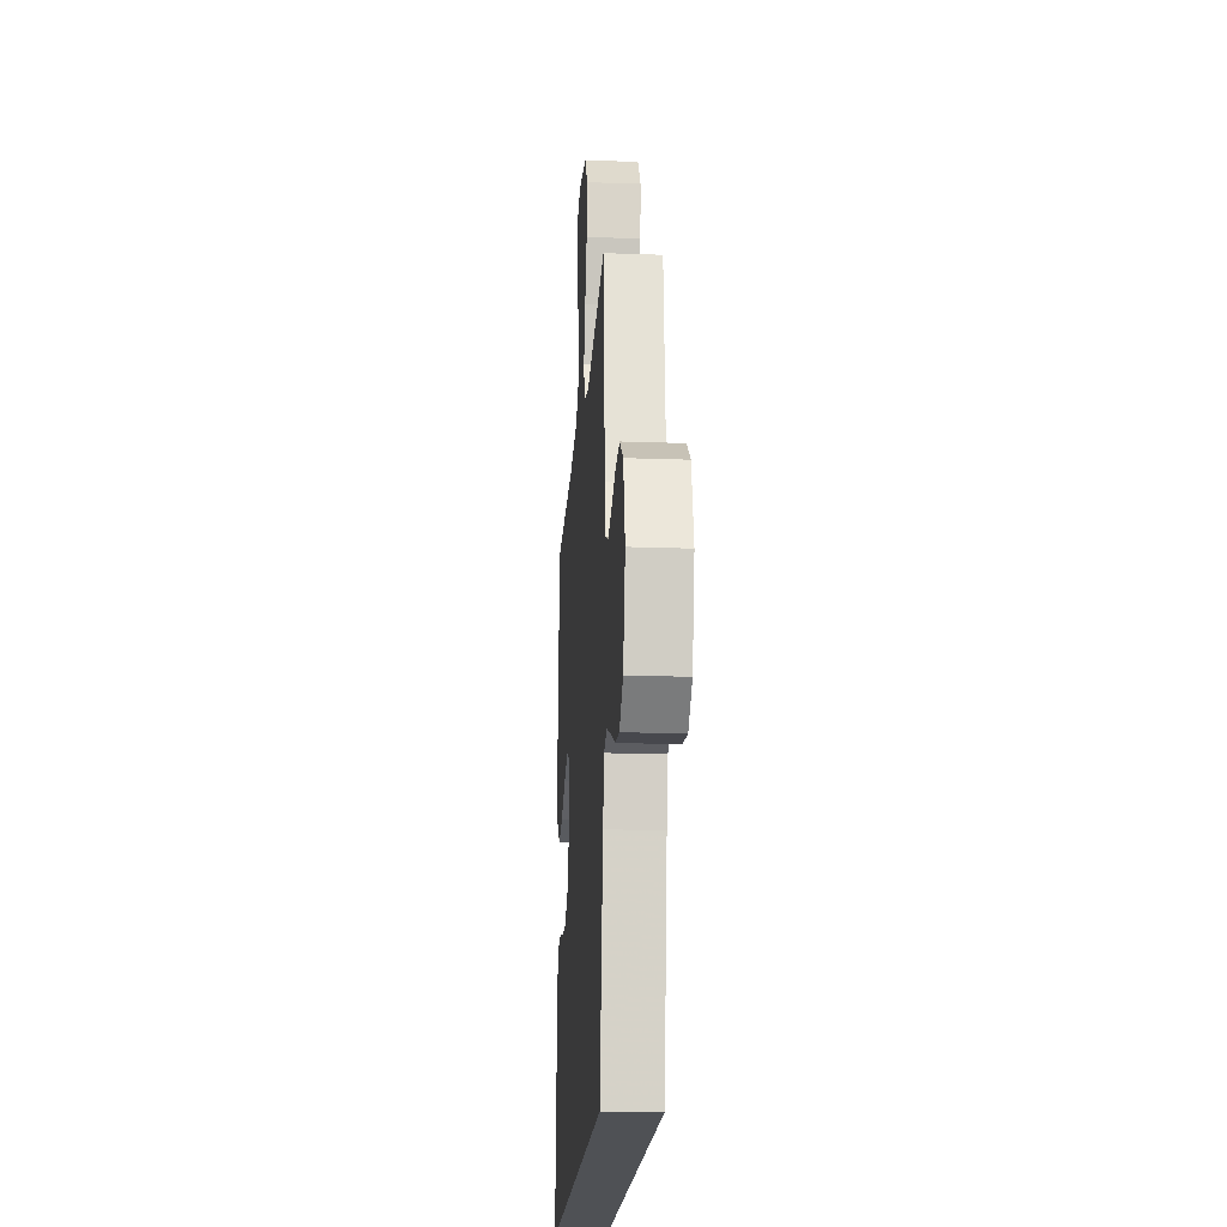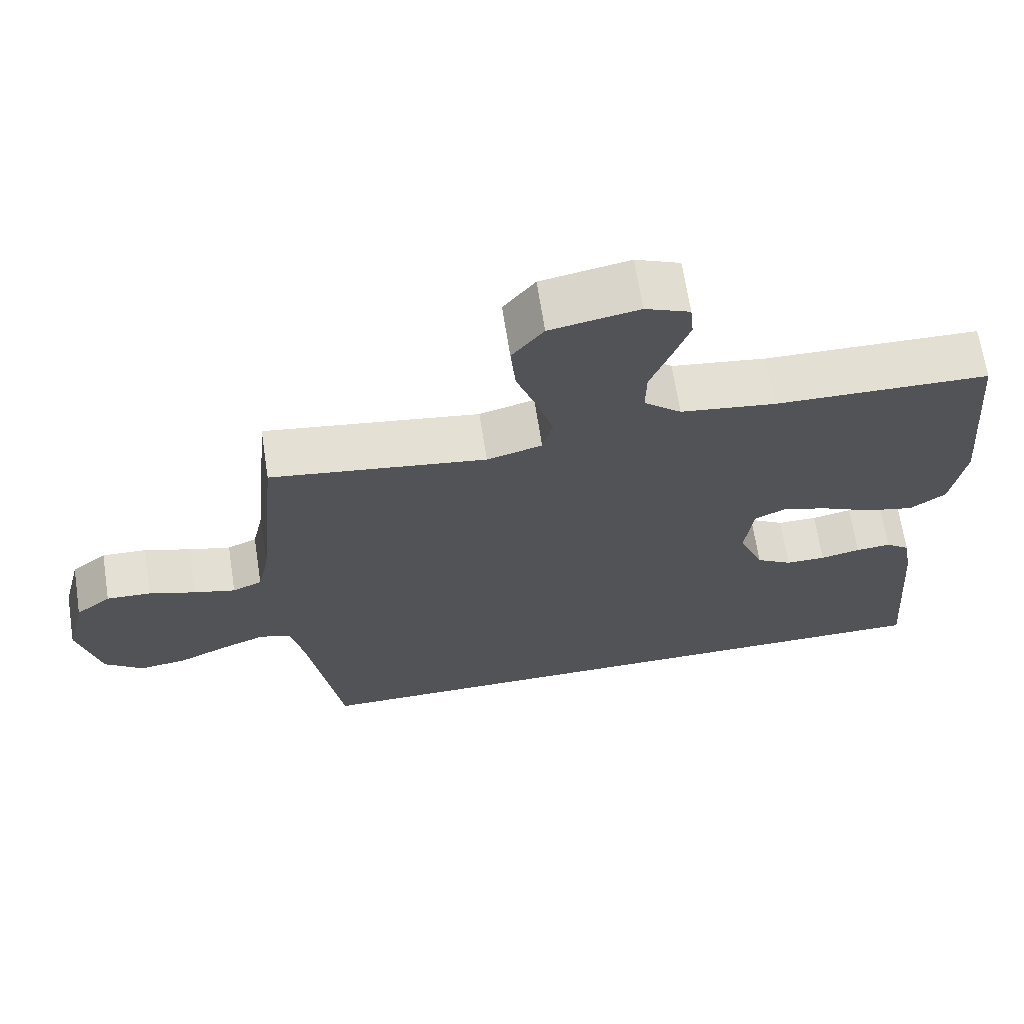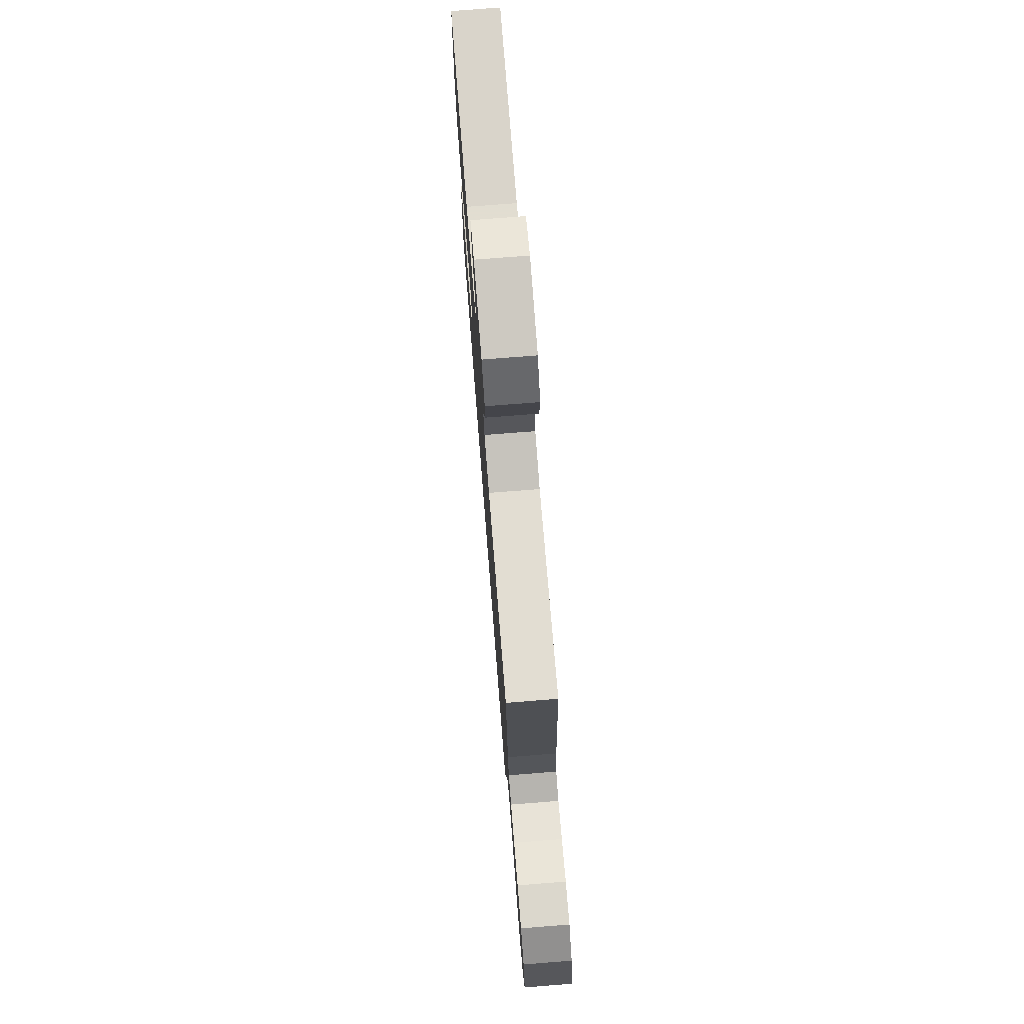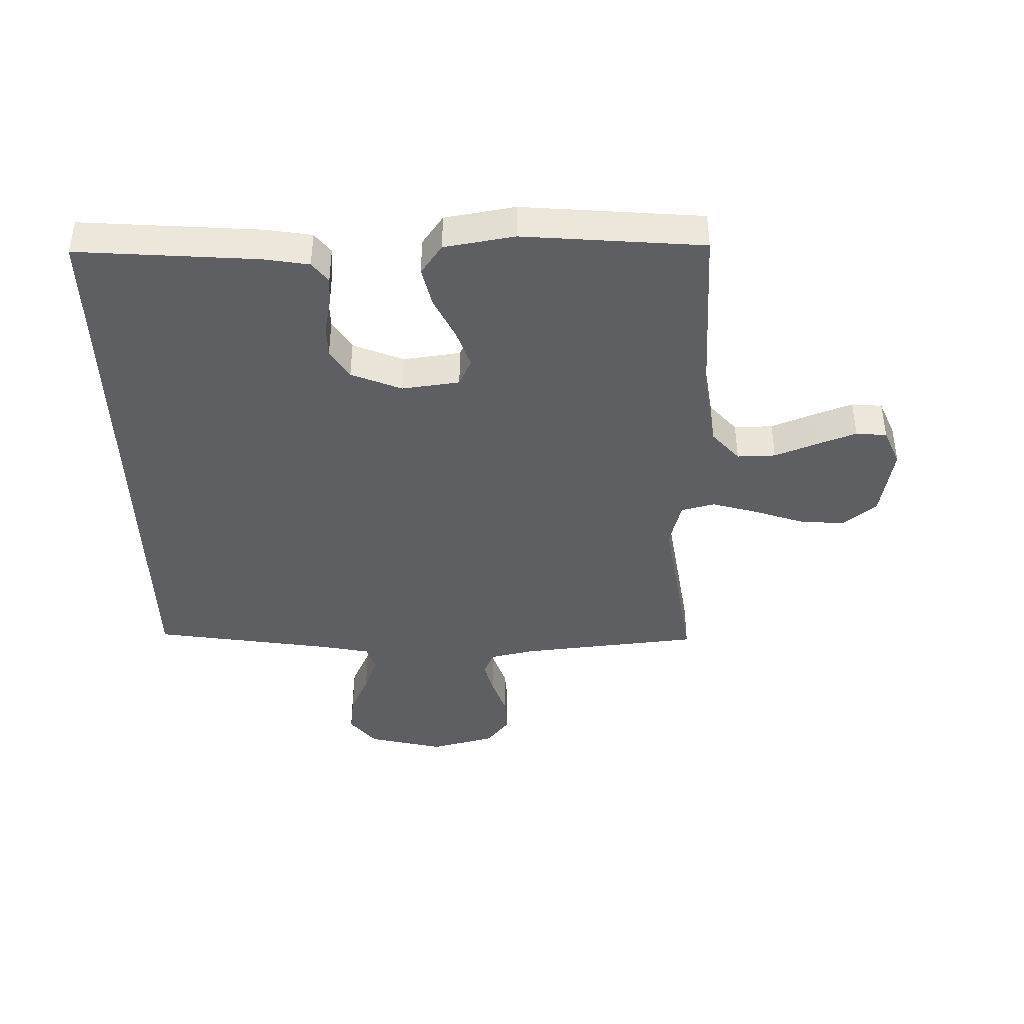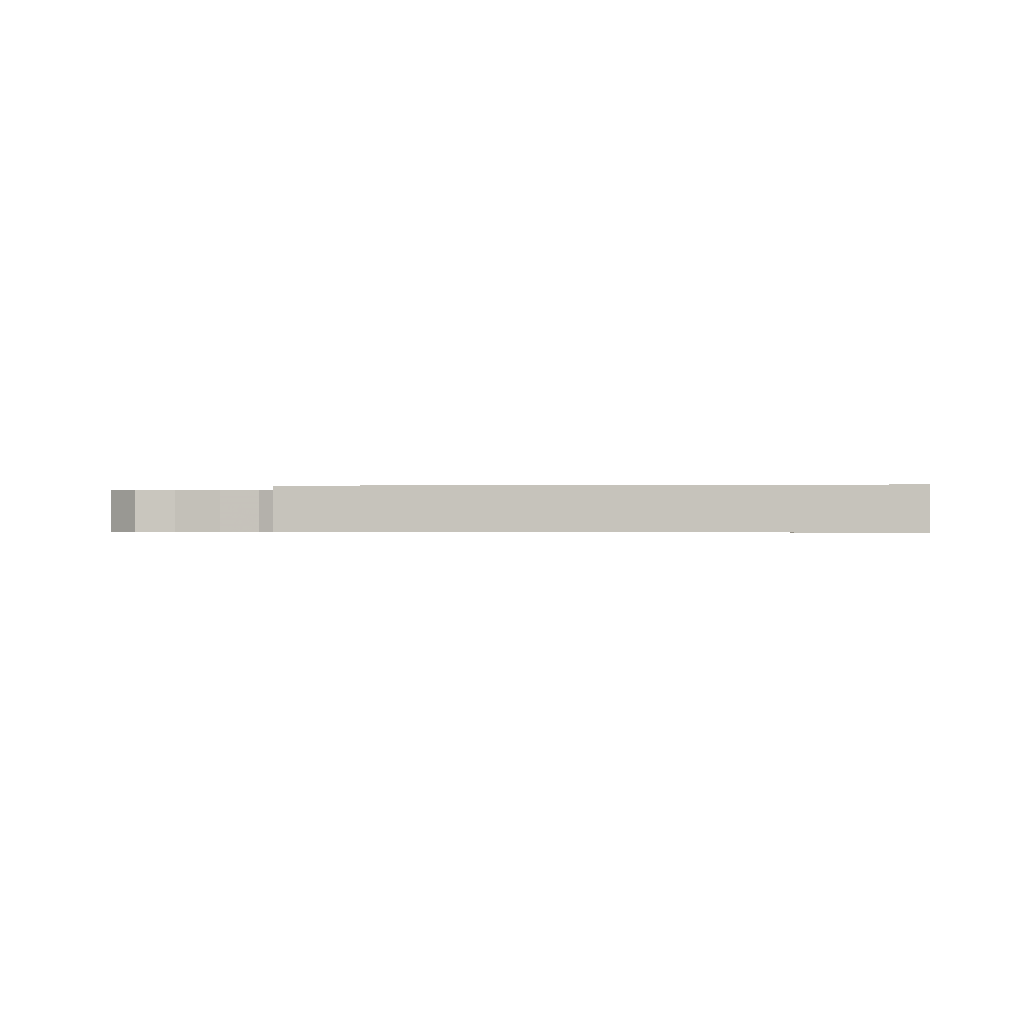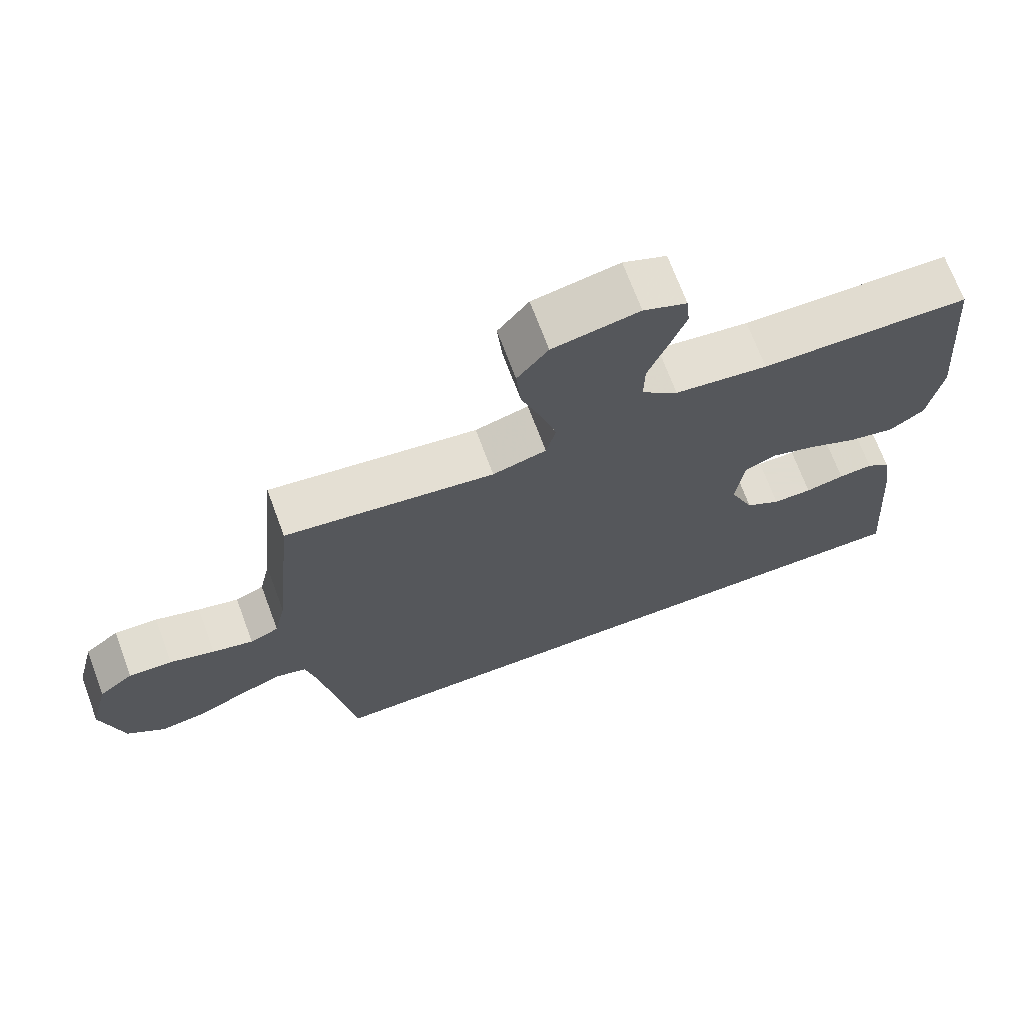
<metadata>
{"format":"obj","ext":"obj","renderer":"f3d","projection":"perspective","resolution":1024,"background":"white","views":[{"elev":-19.6,"azim":86.1,"up":"+Z"},{"elev":67.2,"azim":171.2,"up":"+Z"},{"elev":76.1,"azim":85.5,"up":"+Z"},{"elev":-41.3,"azim":-88.4,"up":"+Y"},{"elev":-0.4,"azim":-174.6,"up":"+Y"},{"elev":70.2,"azim":159.6,"up":"+Z"}]}
</metadata>
<code>
v -0.5 0.07 0.5
v -0.2 0.07 0.507
v -0.067 0.07 0.525
v -0.015 0.07 0.57
v -0.016 0.07 0.634
v -0.043 0.07 0.704
v -0.067 0.07 0.77
v -0.062 0.07 0.821
v 0 0.07 0.847
v 0.123 0.07 0.824
v 0.167 0.07 0.768
v 0.16 0.07 0.692
v 0.131 0.07 0.609
v 0.109 0.07 0.534
v 0.123 0.07 0.478
v 0.2 0.07 0.457
v 0.5 0.07 0.5
v 0.529 0.07 0.2
v 0.545 0.07 0.126
v 0.586 0.07 0.108
v 0.644 0.07 0.123
v 0.708 0.07 0.144
v 0.77 0.07 0.147
v 0.819 0.07 0.108
v 0.846 0.07 0
v 0.815 0.07 -0.126
v 0.761 0.07 -0.169
v 0.695 0.07 -0.16
v 0.626 0.07 -0.128
v 0.565 0.07 -0.104
v 0.521 0.07 -0.118
v 0.504 0.07 -0.2
v 0.456 0.07 -0.5
v -0.515 0.07 -0.5
v -0.491 0.07 -0.2
v -0.478 0.07 -0.125
v -0.444 0.07 -0.099
v -0.395 0.07 -0.103
v -0.339 0.07 -0.115
v -0.283 0.07 -0.115
v -0.233 0.07 -0.084
v -0.198 0.07 0
v -0.21 0.07 0.096
v -0.255 0.07 0.117
v -0.319 0.07 0.096
v -0.391 0.07 0.062
v -0.458 0.07 0.047
v -0.508 0.07 0.083
v -0.527 0.07 0.2
v -0.5 0 0.5
v -0.2 0 0.507
v -0.067 0 0.525
v -0.015 0 0.57
v -0.016 0 0.634
v -0.043 0 0.704
v -0.067 0 0.77
v -0.062 0 0.821
v 0 0 0.847
v 0.123 0 0.824
v 0.167 0 0.768
v 0.16 0 0.692
v 0.131 0 0.609
v 0.109 0 0.534
v 0.123 0 0.478
v 0.2 0 0.457
v 0.5 0 0.5
v 0.529 0 0.2
v 0.545 0 0.126
v 0.586 0 0.108
v 0.644 0 0.123
v 0.708 0 0.144
v 0.77 0 0.147
v 0.819 0 0.108
v 0.846 0 0
v 0.815 0 -0.126
v 0.761 0 -0.169
v 0.695 0 -0.16
v 0.626 0 -0.128
v 0.565 0 -0.104
v 0.521 0 -0.118
v 0.504 0 -0.2
v 0.456 0 -0.5
v -0.515 0 -0.5
v -0.491 0 -0.2
v -0.478 0 -0.125
v -0.444 0 -0.099
v -0.395 0 -0.103
v -0.339 0 -0.115
v -0.283 0 -0.115
v -0.233 0 -0.084
v -0.198 0 0
v -0.21 0 0.096
v -0.255 0 0.117
v -0.319 0 0.096
v -0.391 0 0.062
v -0.458 0 0.047
v -0.508 0 0.083
v -0.527 0 0.2
f 48 49 1 2
f 45 46 47 48
f 44 45 48 2
f 43 44 2 3
f 42 43 3 4
f 36 37 38 39
f 36 39 40
f 35 36 40
f 32 33 34 35
f 31 32 35 40
f 30 31 40 41
f 26 27 28 29
f 26 29 30
f 25 26 30
f 21 22 23 24
f 20 21 24 25
f 16 17 18
f 15 16 18 19
f 10 11 12 13
f 10 13 14
f 9 10 14
f 8 9 14 15
f 5 6 7 8
f 25 30 41 42
f 20 25 42
f 19 20 42
f 15 19 42 4
f 5 8 15
f 4 5 15
f 51 50 98 97
f 97 96 95 94
f 51 97 94 93
f 52 51 93 92
f 53 52 92 91
f 88 87 86 85
f 89 88 85
f 89 85 84
f 84 83 82 81
f 89 84 81 80
f 90 89 80 79
f 78 77 76 75
f 79 78 75
f 79 75 74
f 73 72 71 70
f 74 73 70 69
f 67 66 65
f 68 67 65 64
f 62 61 60 59
f 63 62 59
f 63 59 58
f 64 63 58 57
f 57 56 55 54
f 91 90 79 74
f 91 74 69
f 91 69 68
f 53 91 68 64
f 64 57 54
f 64 54 53
f 1 50 51 2
f 2 51 52 3
f 3 52 53 4
f 4 53 54 5
f 5 54 55 6
f 6 55 56 7
f 7 56 57 8
f 8 57 58 9
f 9 58 59 10
f 10 59 60 11
f 11 60 61 12
f 12 61 62 13
f 13 62 63 14
f 14 63 64 15
f 15 64 65 16
f 16 65 66 17
f 17 66 67 18
f 18 67 68 19
f 19 68 69 20
f 20 69 70 21
f 21 70 71 22
f 22 71 72 23
f 23 72 73 24
f 24 73 74 25
f 25 74 75 26
f 26 75 76 27
f 27 76 77 28
f 28 77 78 29
f 29 78 79 30
f 30 79 80 31
f 31 80 81 32
f 32 81 82 33
f 33 82 83 34
f 34 83 84 35
f 35 84 85 36
f 36 85 86 37
f 37 86 87 38
f 38 87 88 39
f 39 88 89 40
f 40 89 90 41
f 41 90 91 42
f 42 91 92 43
f 43 92 93 44
f 44 93 94 45
f 45 94 95 46
f 46 95 96 47
f 47 96 97 48
f 48 97 98 49
f 49 98 50 1

</code>
